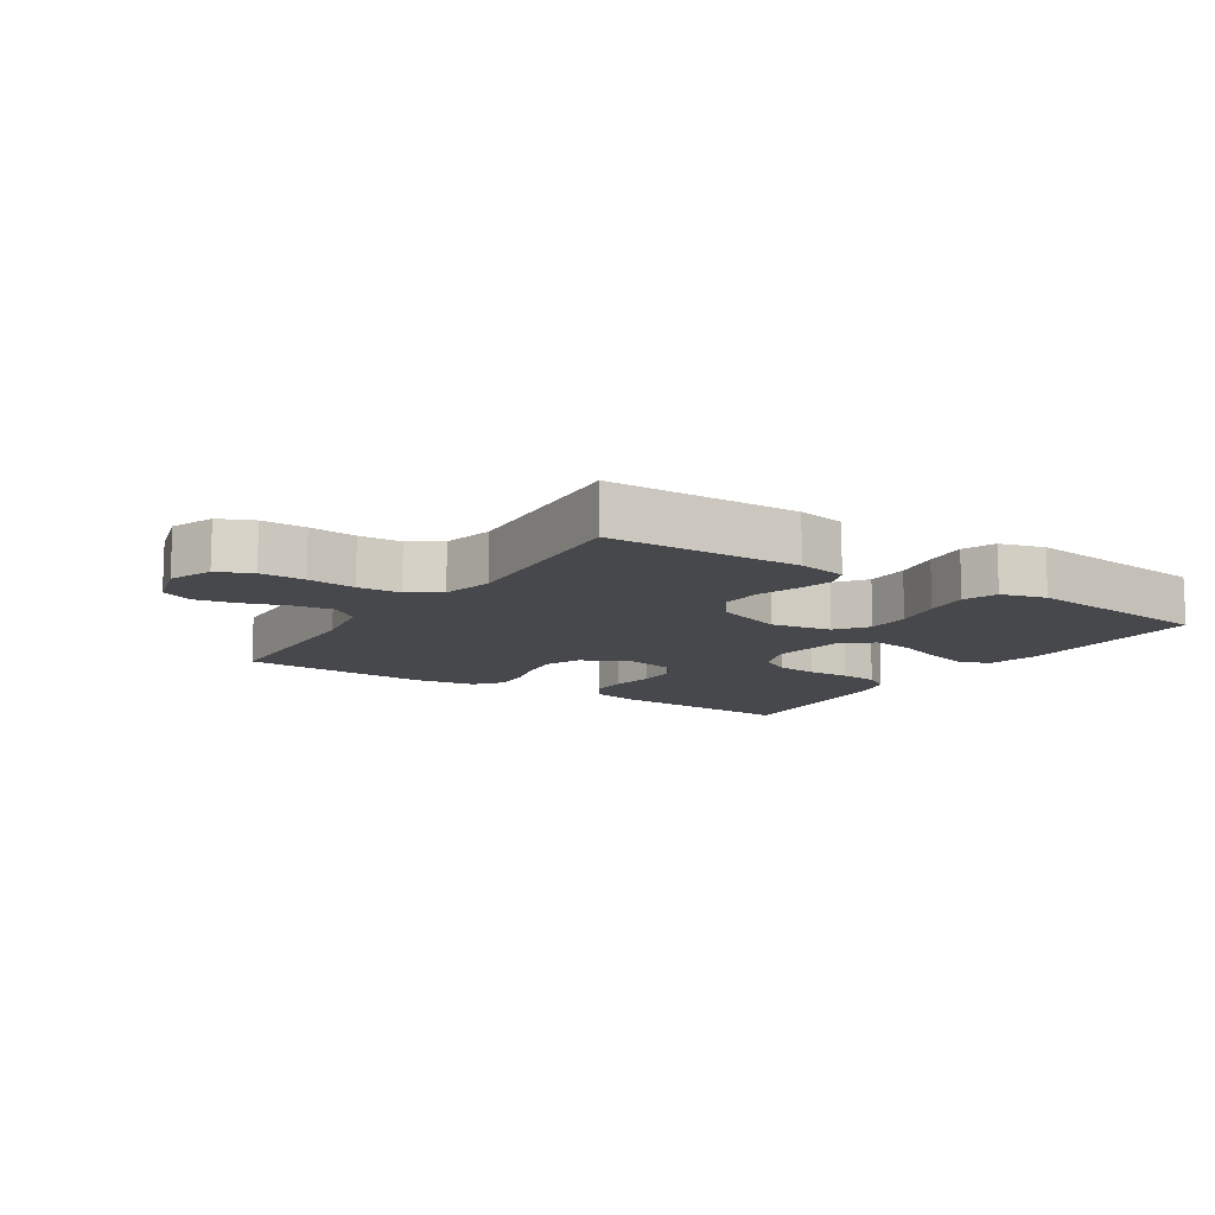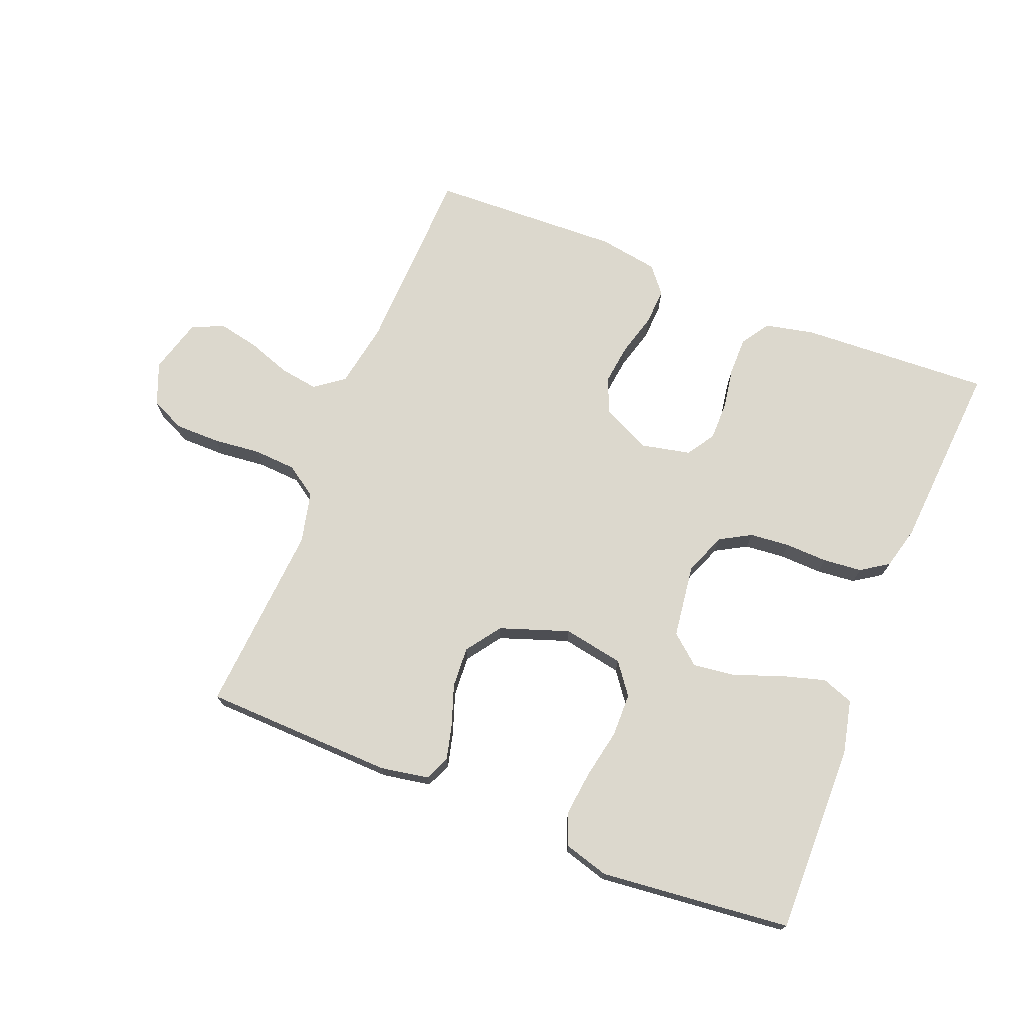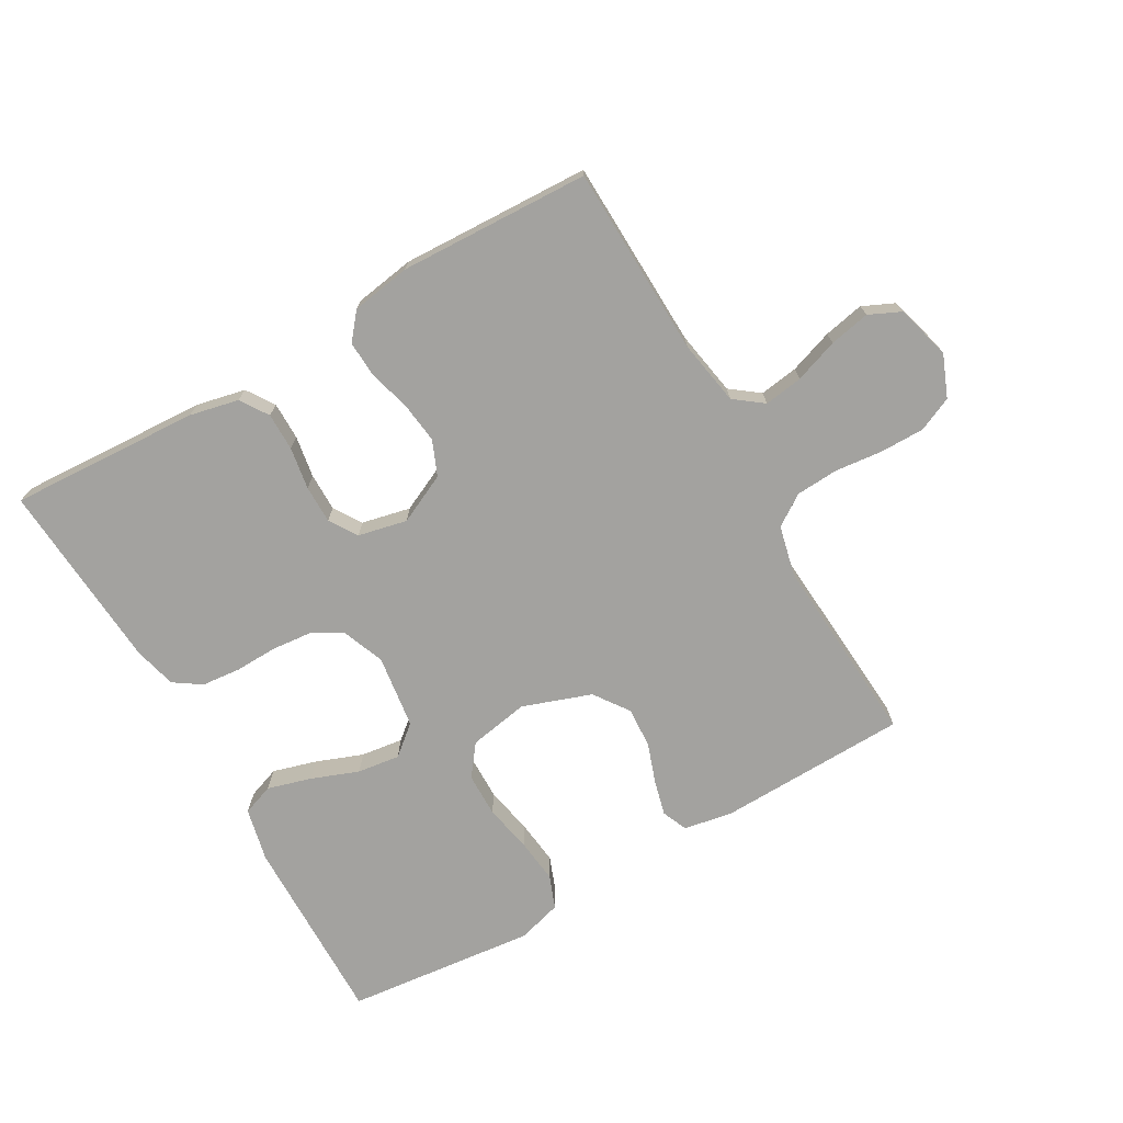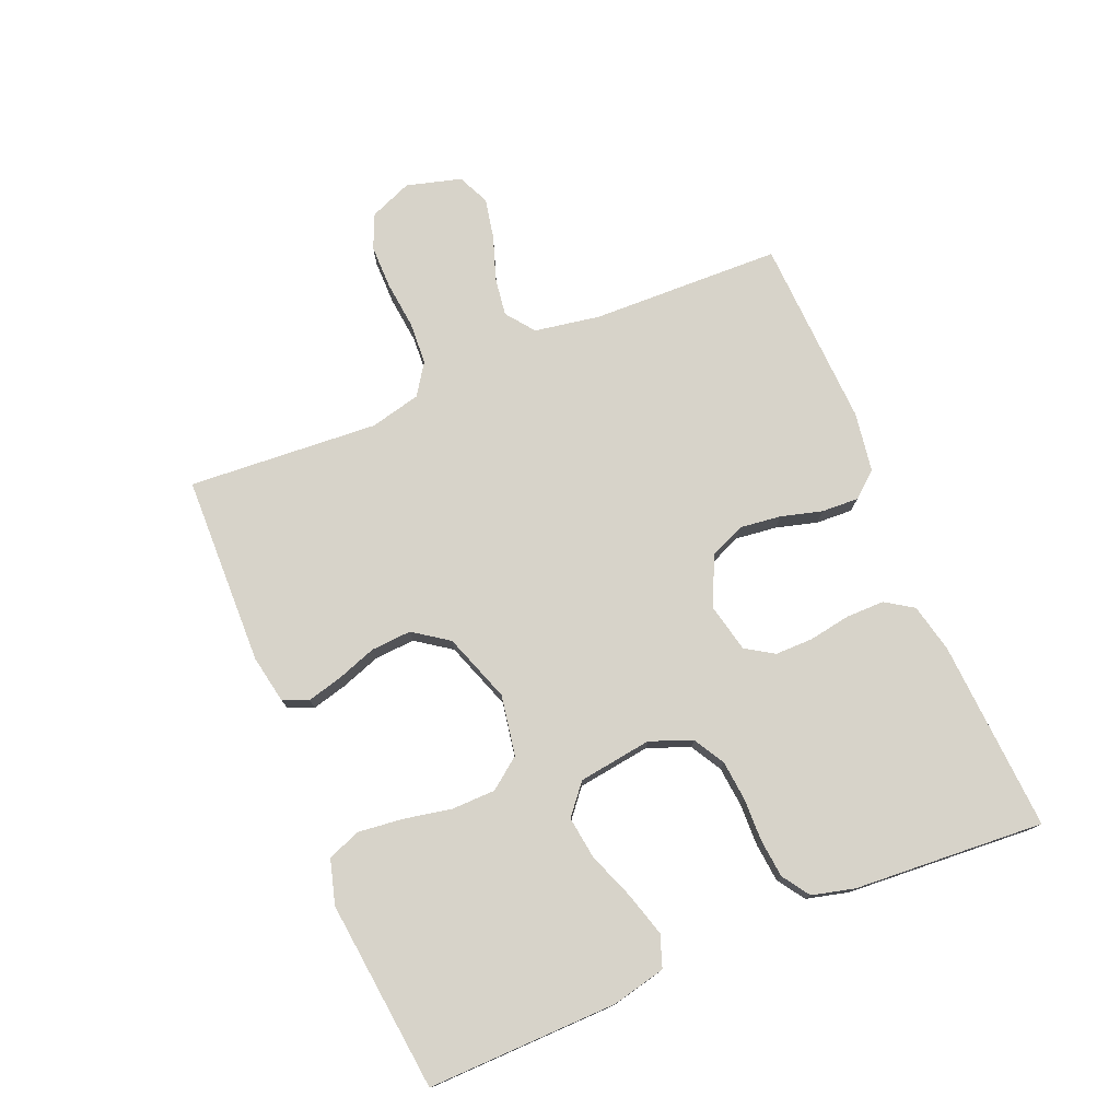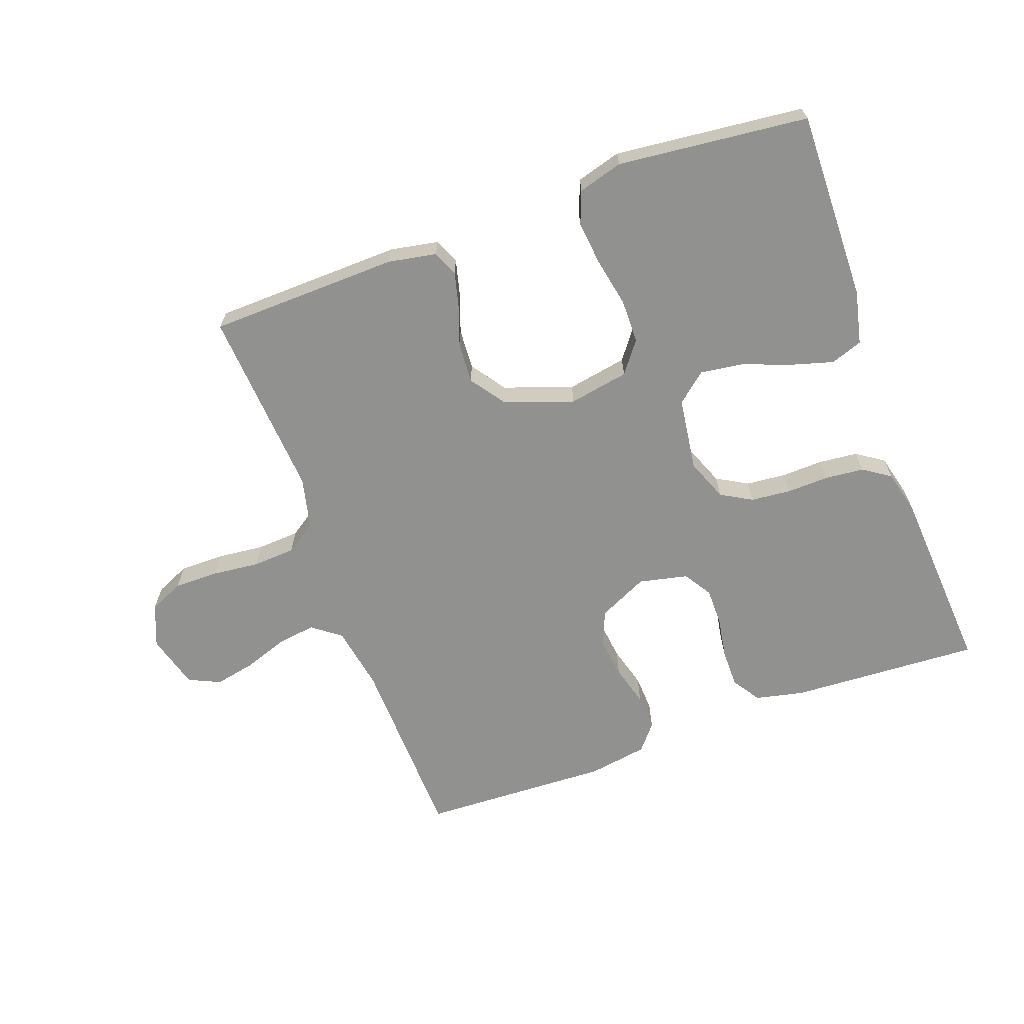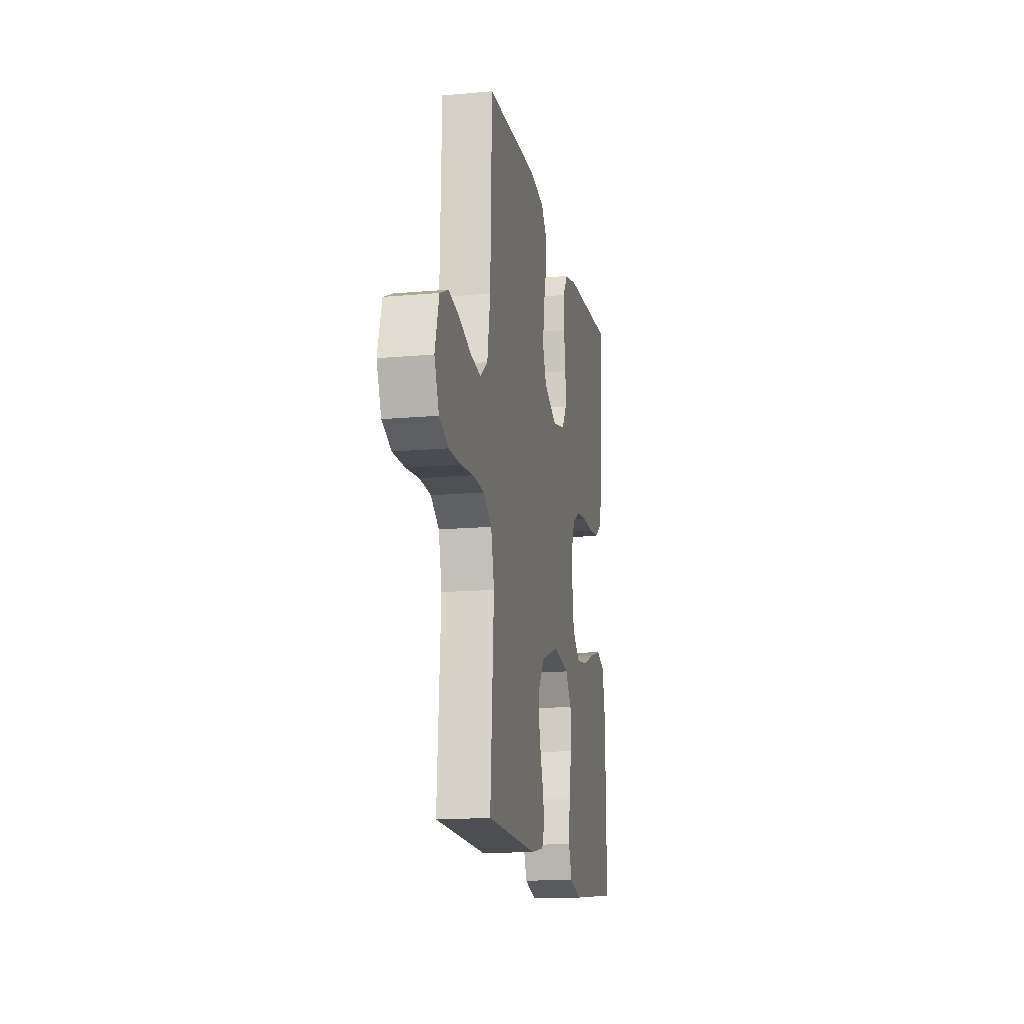
<metadata>
{"format":"obj","ext":"obj","renderer":"f3d","projection":"perspective","resolution":1024,"background":"white","views":[{"elev":-11.6,"azim":147.0,"up":"+Y"},{"elev":72.6,"azim":-158.1,"up":"+Y"},{"elev":-72.5,"azim":29.8,"up":"+Y"},{"elev":76.3,"azim":-112.8,"up":"+Y"},{"elev":-65.9,"azim":-160.0,"up":"+Y"},{"elev":-15.3,"azim":100.8,"up":"+Z"}]}
</metadata>
<code>
v 0.5 0.07 -0.5
v 0.2 0.07 -0.508
v 0.124 0.07 -0.494
v 0.107 0.07 -0.454
v 0.121 0.07 -0.399
v 0.143 0.07 -0.336
v 0.147 0.07 -0.272
v 0.108 0.07 -0.217
v 0 0.07 -0.179
v -0.095 0.07 -0.196
v -0.132 0.07 -0.245
v -0.133 0.07 -0.314
v -0.118 0.07 -0.39
v -0.11 0.07 -0.46
v -0.13 0.07 -0.512
v -0.2 0.07 -0.532
v -0.5 0.07 -0.5
v -0.495 0.07 -0.2
v -0.476 0.07 -0.116
v -0.426 0.07 -0.098
v -0.357 0.07 -0.118
v -0.283 0.07 -0.146
v -0.216 0.07 -0.155
v -0.169 0.07 -0.116
v -0.153 0.07 0
v -0.179 0.07 0.066
v -0.228 0.07 0.094
v -0.291 0.07 0.1
v -0.358 0.07 0.098
v -0.419 0.07 0.104
v -0.462 0.07 0.133
v -0.479 0.07 0.2
v -0.5 0.07 0.5
v -0.2 0.07 0.484
v -0.123 0.07 0.467
v -0.094 0.07 0.423
v -0.094 0.07 0.363
v -0.105 0.07 0.297
v -0.105 0.07 0.237
v -0.077 0.07 0.193
v 0 0.07 0.176
v 0.078 0.07 0.213
v 0.101 0.07 0.268
v 0.093 0.07 0.333
v 0.075 0.07 0.398
v 0.072 0.07 0.456
v 0.106 0.07 0.497
v 0.2 0.07 0.512
v 0.5 0.07 0.5
v 0.509 0.07 0.2
v 0.527 0.07 0.097
v 0.572 0.07 0.063
v 0.633 0.07 0.072
v 0.702 0.07 0.096
v 0.766 0.07 0.109
v 0.816 0.07 0.086
v 0.84 0.07 0
v 0.813 0.07 -0.067
v 0.759 0.07 -0.091
v 0.689 0.07 -0.091
v 0.614 0.07 -0.083
v 0.547 0.07 -0.087
v 0.498 0.07 -0.12
v 0.479 0.07 -0.2
v 0.5 0 -0.5
v 0.2 0 -0.508
v 0.124 0 -0.494
v 0.107 0 -0.454
v 0.121 0 -0.399
v 0.143 0 -0.336
v 0.147 0 -0.272
v 0.108 0 -0.217
v 0 0 -0.179
v -0.095 0 -0.196
v -0.132 0 -0.245
v -0.133 0 -0.314
v -0.118 0 -0.39
v -0.11 0 -0.46
v -0.13 0 -0.512
v -0.2 0 -0.532
v -0.5 0 -0.5
v -0.495 0 -0.2
v -0.476 0 -0.116
v -0.426 0 -0.098
v -0.357 0 -0.118
v -0.283 0 -0.146
v -0.216 0 -0.155
v -0.169 0 -0.116
v -0.153 0 0
v -0.179 0 0.066
v -0.228 0 0.094
v -0.291 0 0.1
v -0.358 0 0.098
v -0.419 0 0.104
v -0.462 0 0.133
v -0.479 0 0.2
v -0.5 0 0.5
v -0.2 0 0.484
v -0.123 0 0.467
v -0.094 0 0.423
v -0.094 0 0.363
v -0.105 0 0.297
v -0.105 0 0.237
v -0.077 0 0.193
v 0 0 0.176
v 0.078 0 0.213
v 0.101 0 0.268
v 0.093 0 0.333
v 0.075 0 0.398
v 0.072 0 0.456
v 0.106 0 0.497
v 0.2 0 0.512
v 0.5 0 0.5
v 0.509 0 0.2
v 0.527 0 0.097
v 0.572 0 0.063
v 0.633 0 0.072
v 0.702 0 0.096
v 0.766 0 0.109
v 0.816 0 0.086
v 0.84 0 0
v 0.813 0 -0.067
v 0.759 0 -0.091
v 0.689 0 -0.091
v 0.614 0 -0.083
v 0.547 0 -0.087
v 0.498 0 -0.12
v 0.479 0 -0.2
f 58 59 60 61
f 58 61 62
f 57 58 62
f 56 57 62
f 53 54 55 56
f 52 53 56 62
f 51 52 62 63
f 47 48 49 50
f 44 45 46 47
f 43 44 47 50
f 42 43 50 51
f 35 36 37 38
f 35 38 39
f 34 35 39
f 33 34 39
f 32 33 39 40
f 28 29 30 31
f 27 28 31 32
f 19 20 21 22
f 17 18 19 22
f 17 22 23
f 16 17 23 24
f 12 13 14 15
f 12 15 16 24
f 3 4 5 6
f 1 2 3 6
f 64 1 6 7
f 63 64 7 8
f 41 42 51 63
f 41 63 8 9
f 27 32 40 41
f 26 27 41
f 25 26 41 9
f 11 12 24 25
f 10 11 25
f 9 10 25
f 125 124 123 122
f 126 125 122
f 126 122 121
f 126 121 120
f 120 119 118 117
f 126 120 117 116
f 127 126 116 115
f 114 113 112 111
f 111 110 109 108
f 114 111 108 107
f 115 114 107 106
f 102 101 100 99
f 103 102 99
f 103 99 98
f 103 98 97
f 104 103 97 96
f 95 94 93 92
f 96 95 92 91
f 86 85 84 83
f 86 83 82 81
f 87 86 81
f 88 87 81 80
f 79 78 77 76
f 88 80 79 76
f 70 69 68 67
f 70 67 66 65
f 71 70 65 128
f 72 71 128 127
f 127 115 106 105
f 73 72 127 105
f 105 104 96 91
f 105 91 90
f 73 105 90 89
f 89 88 76 75
f 89 75 74
f 89 74 73
f 1 65 66 2
f 2 66 67 3
f 3 67 68 4
f 4 68 69 5
f 5 69 70 6
f 6 70 71 7
f 7 71 72 8
f 8 72 73 9
f 9 73 74 10
f 10 74 75 11
f 11 75 76 12
f 12 76 77 13
f 13 77 78 14
f 14 78 79 15
f 15 79 80 16
f 16 80 81 17
f 17 81 82 18
f 18 82 83 19
f 19 83 84 20
f 20 84 85 21
f 21 85 86 22
f 22 86 87 23
f 23 87 88 24
f 24 88 89 25
f 25 89 90 26
f 26 90 91 27
f 27 91 92 28
f 28 92 93 29
f 29 93 94 30
f 30 94 95 31
f 31 95 96 32
f 32 96 97 33
f 33 97 98 34
f 34 98 99 35
f 35 99 100 36
f 36 100 101 37
f 37 101 102 38
f 38 102 103 39
f 39 103 104 40
f 40 104 105 41
f 41 105 106 42
f 42 106 107 43
f 43 107 108 44
f 44 108 109 45
f 45 109 110 46
f 46 110 111 47
f 47 111 112 48
f 48 112 113 49
f 49 113 114 50
f 50 114 115 51
f 51 115 116 52
f 52 116 117 53
f 53 117 118 54
f 54 118 119 55
f 55 119 120 56
f 56 120 121 57
f 57 121 122 58
f 58 122 123 59
f 59 123 124 60
f 60 124 125 61
f 61 125 126 62
f 62 126 127 63
f 63 127 128 64
f 64 128 65 1

</code>
